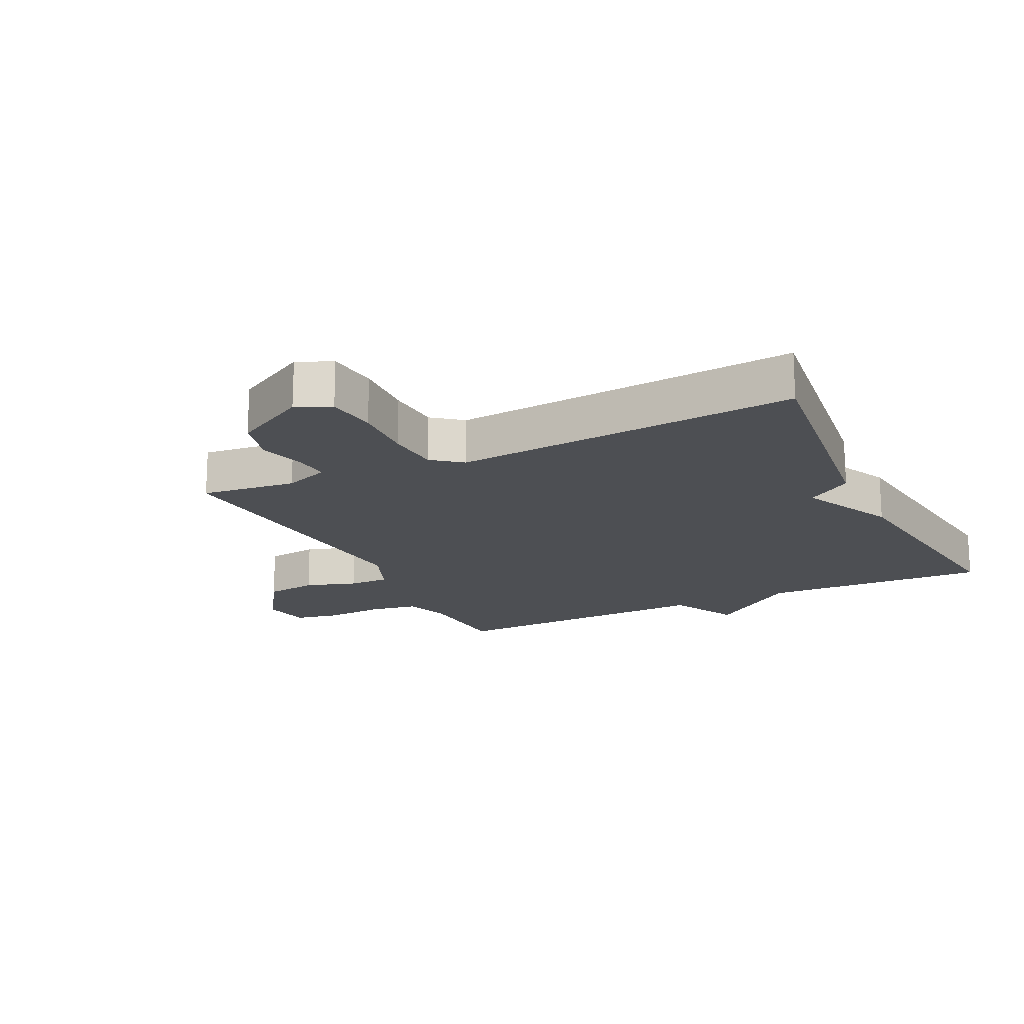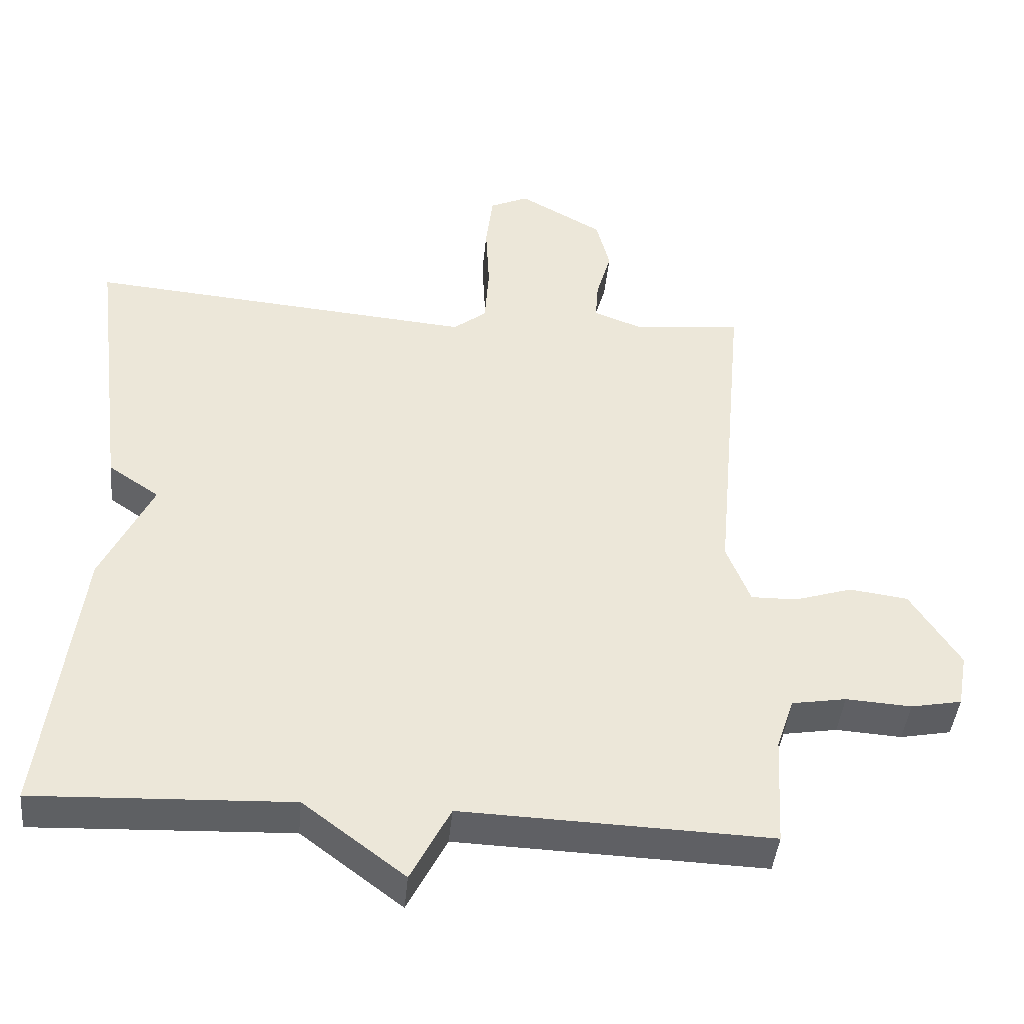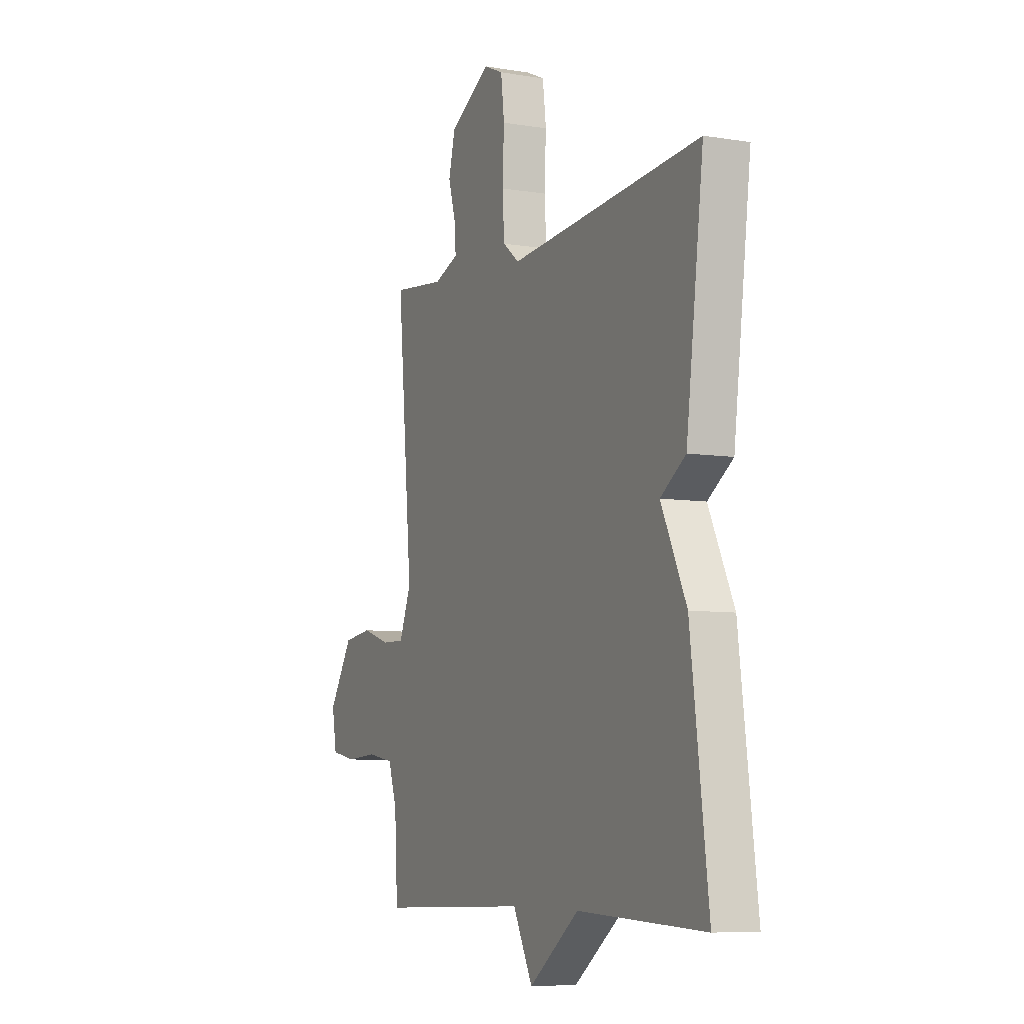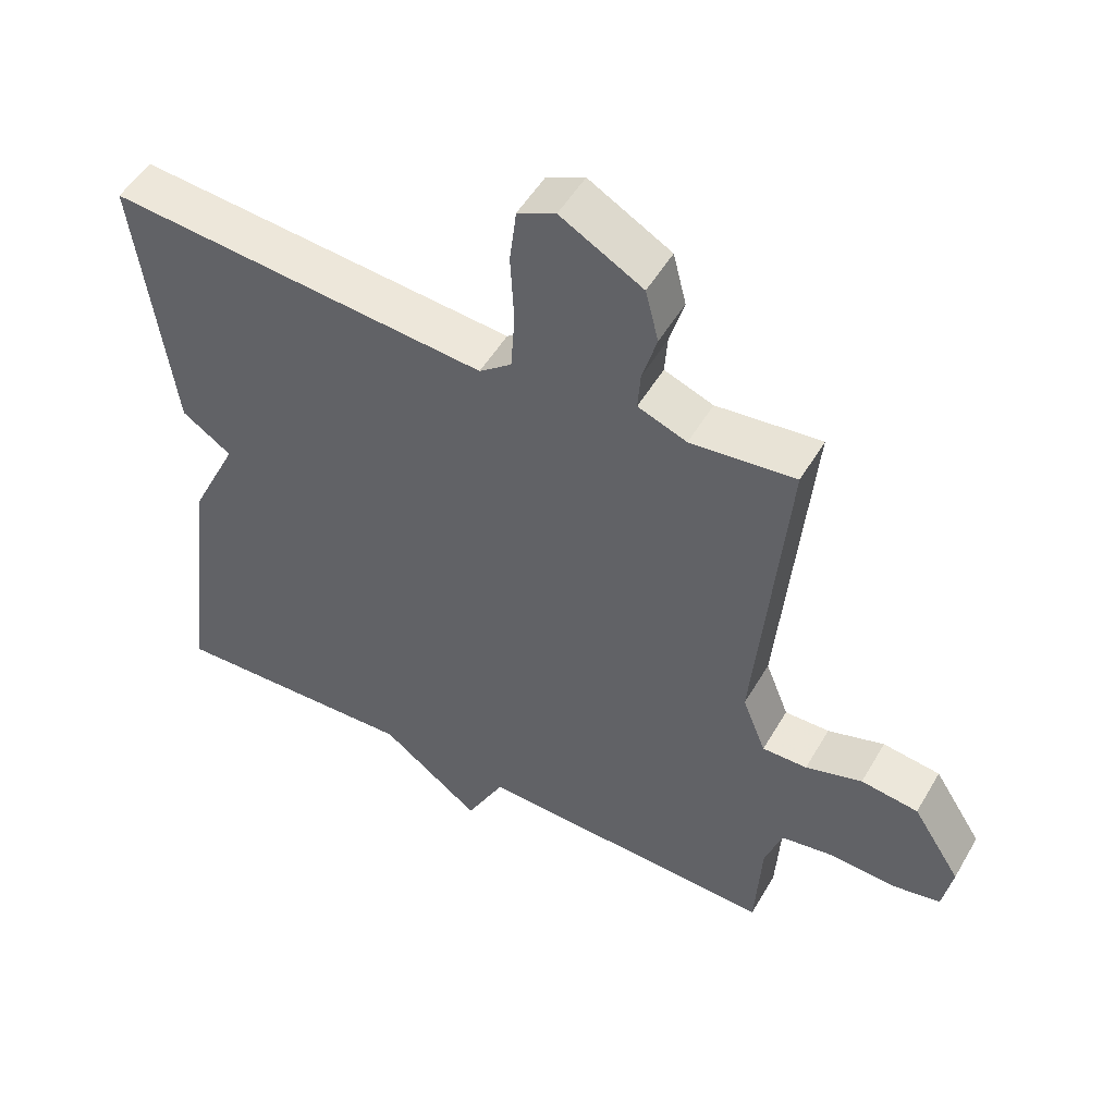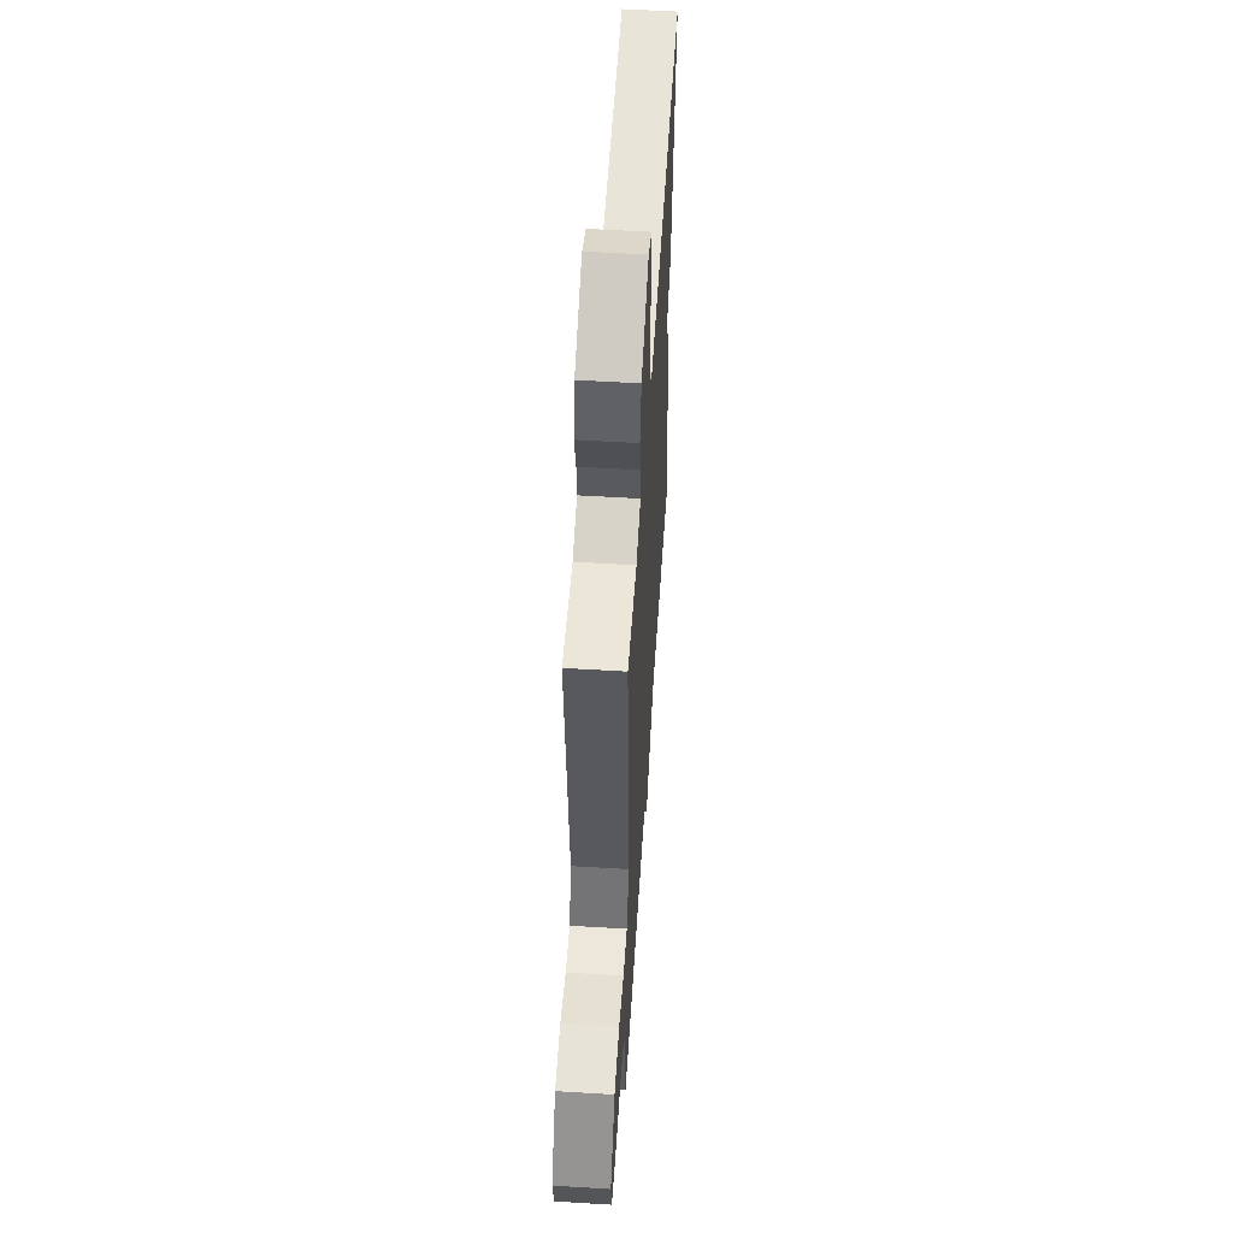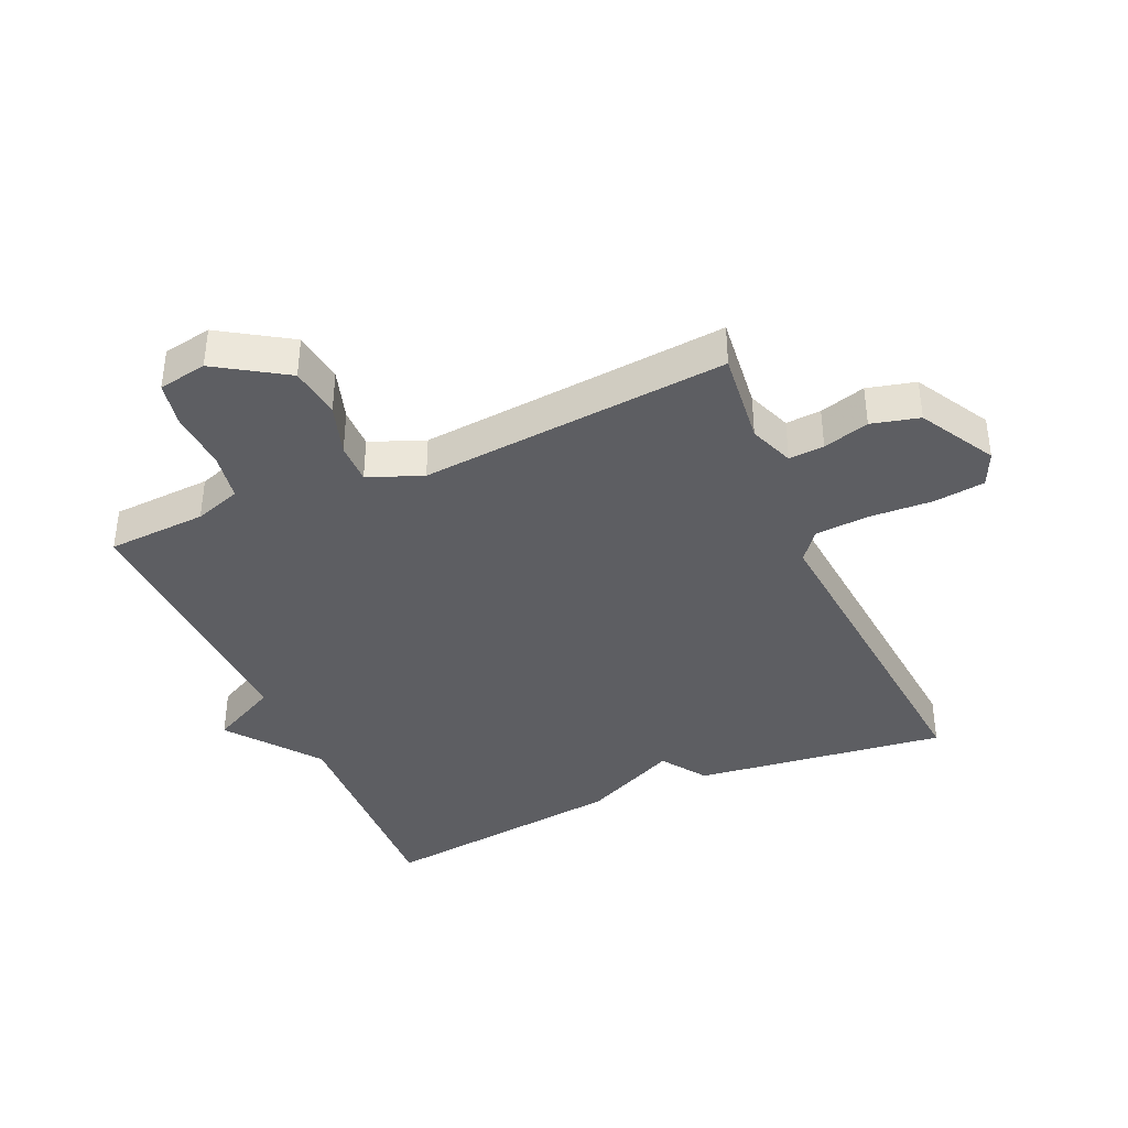
<metadata>
{"format":"obj","ext":"obj","renderer":"f3d","projection":"perspective","resolution":1024,"background":"white","views":[{"elev":-17.6,"azim":25.8,"up":"+Y"},{"elev":-43.0,"azim":174.5,"up":"+Z"},{"elev":-7.3,"azim":64.8,"up":"+Z"},{"elev":51.3,"azim":-150.5,"up":"+Z"},{"elev":54.9,"azim":-86.3,"up":"+Z"},{"elev":-38.8,"azim":-66.2,"up":"+Y"}]}
</metadata>
<code>
v -0.5 0.07 -0.5
v -0.509 0.07 -0.342
v -0.534 0.07 -0.268
v -0.611 0.07 -0.255
v -0.704 0.07 -0.261
v -0.776 0.07 -0.247
v -0.79 0.07 -0.17
v -0.72 0.07 -0.06
v -0.637 0.07 -0.049
v -0.555 0.07 -0.075
v -0.49 0.07 -0.076
v -0.456 0.07 0.01
v -0.5 0.07 0.5
v -0.348 0.07 0.483
v -0.277 0.07 0.51
v -0.281 0.07 0.566
v -0.302 0.07 0.639
v -0.283 0.07 0.715
v -0.164 0.07 0.782
v -0.109 0.07 0.757
v -0.099 0.07 0.676
v -0.104 0.07 0.576
v -0.098 0.07 0.49
v -0.051 0.07 0.453
v 0.5 0.07 0.5
v 0.45 0.07 0.098
v 0.378 0.07 0.049
v 0.45 0.07 -0.102
v 0.5 0.07 -0.5
v 0.137 0.07 -0.485
v -0.007 0.07 -0.594
v -0.063 0.07 -0.485
v -0.5 0 -0.5
v -0.509 0 -0.342
v -0.534 0 -0.268
v -0.611 0 -0.255
v -0.704 0 -0.261
v -0.776 0 -0.247
v -0.79 0 -0.17
v -0.72 0 -0.06
v -0.637 0 -0.049
v -0.555 0 -0.075
v -0.49 0 -0.076
v -0.456 0 0.01
v -0.5 0 0.5
v -0.348 0 0.483
v -0.277 0 0.51
v -0.281 0 0.566
v -0.302 0 0.639
v -0.283 0 0.715
v -0.164 0 0.782
v -0.109 0 0.757
v -0.099 0 0.676
v -0.104 0 0.576
v -0.098 0 0.49
v -0.051 0 0.453
v 0.5 0 0.5
v 0.45 0 0.098
v 0.378 0 0.049
v 0.45 0 -0.102
v 0.5 0 -0.5
v 0.137 0 -0.485
v -0.007 0 -0.594
v -0.063 0 -0.485
f 30 31 32
f 27 28 29 30
f 27 30 32
f 24 25 26 27
f 32 1 2
f 27 32 2
f 24 27 2
f 23 24 2
f 20 21 22
f 19 20 22
f 18 19 22
f 17 18 22
f 16 17 22
f 15 16 22 23
f 14 15 23 2
f 12 13 14
f 8 9 10
f 7 8 10
f 6 7 10
f 5 6 10
f 4 5 10
f 3 4 10 11
f 2 3 11 12
f 2 12 14
f 64 63 62
f 62 61 60 59
f 64 62 59
f 59 58 57 56
f 34 33 64
f 34 64 59
f 34 59 56
f 34 56 55
f 54 53 52
f 54 52 51
f 54 51 50
f 54 50 49
f 54 49 48
f 55 54 48 47
f 34 55 47 46
f 46 45 44
f 42 41 40
f 42 40 39
f 42 39 38
f 42 38 37
f 42 37 36
f 43 42 36 35
f 44 43 35 34
f 46 44 34
f 1 33 34 2
f 2 34 35 3
f 3 35 36 4
f 4 36 37 5
f 5 37 38 6
f 6 38 39 7
f 7 39 40 8
f 8 40 41 9
f 9 41 42 10
f 10 42 43 11
f 11 43 44 12
f 12 44 45 13
f 13 45 46 14
f 14 46 47 15
f 15 47 48 16
f 16 48 49 17
f 17 49 50 18
f 18 50 51 19
f 19 51 52 20
f 20 52 53 21
f 21 53 54 22
f 22 54 55 23
f 23 55 56 24
f 24 56 57 25
f 25 57 58 26
f 26 58 59 27
f 27 59 60 28
f 28 60 61 29
f 29 61 62 30
f 30 62 63 31
f 31 63 64 32
f 32 64 33 1

</code>
